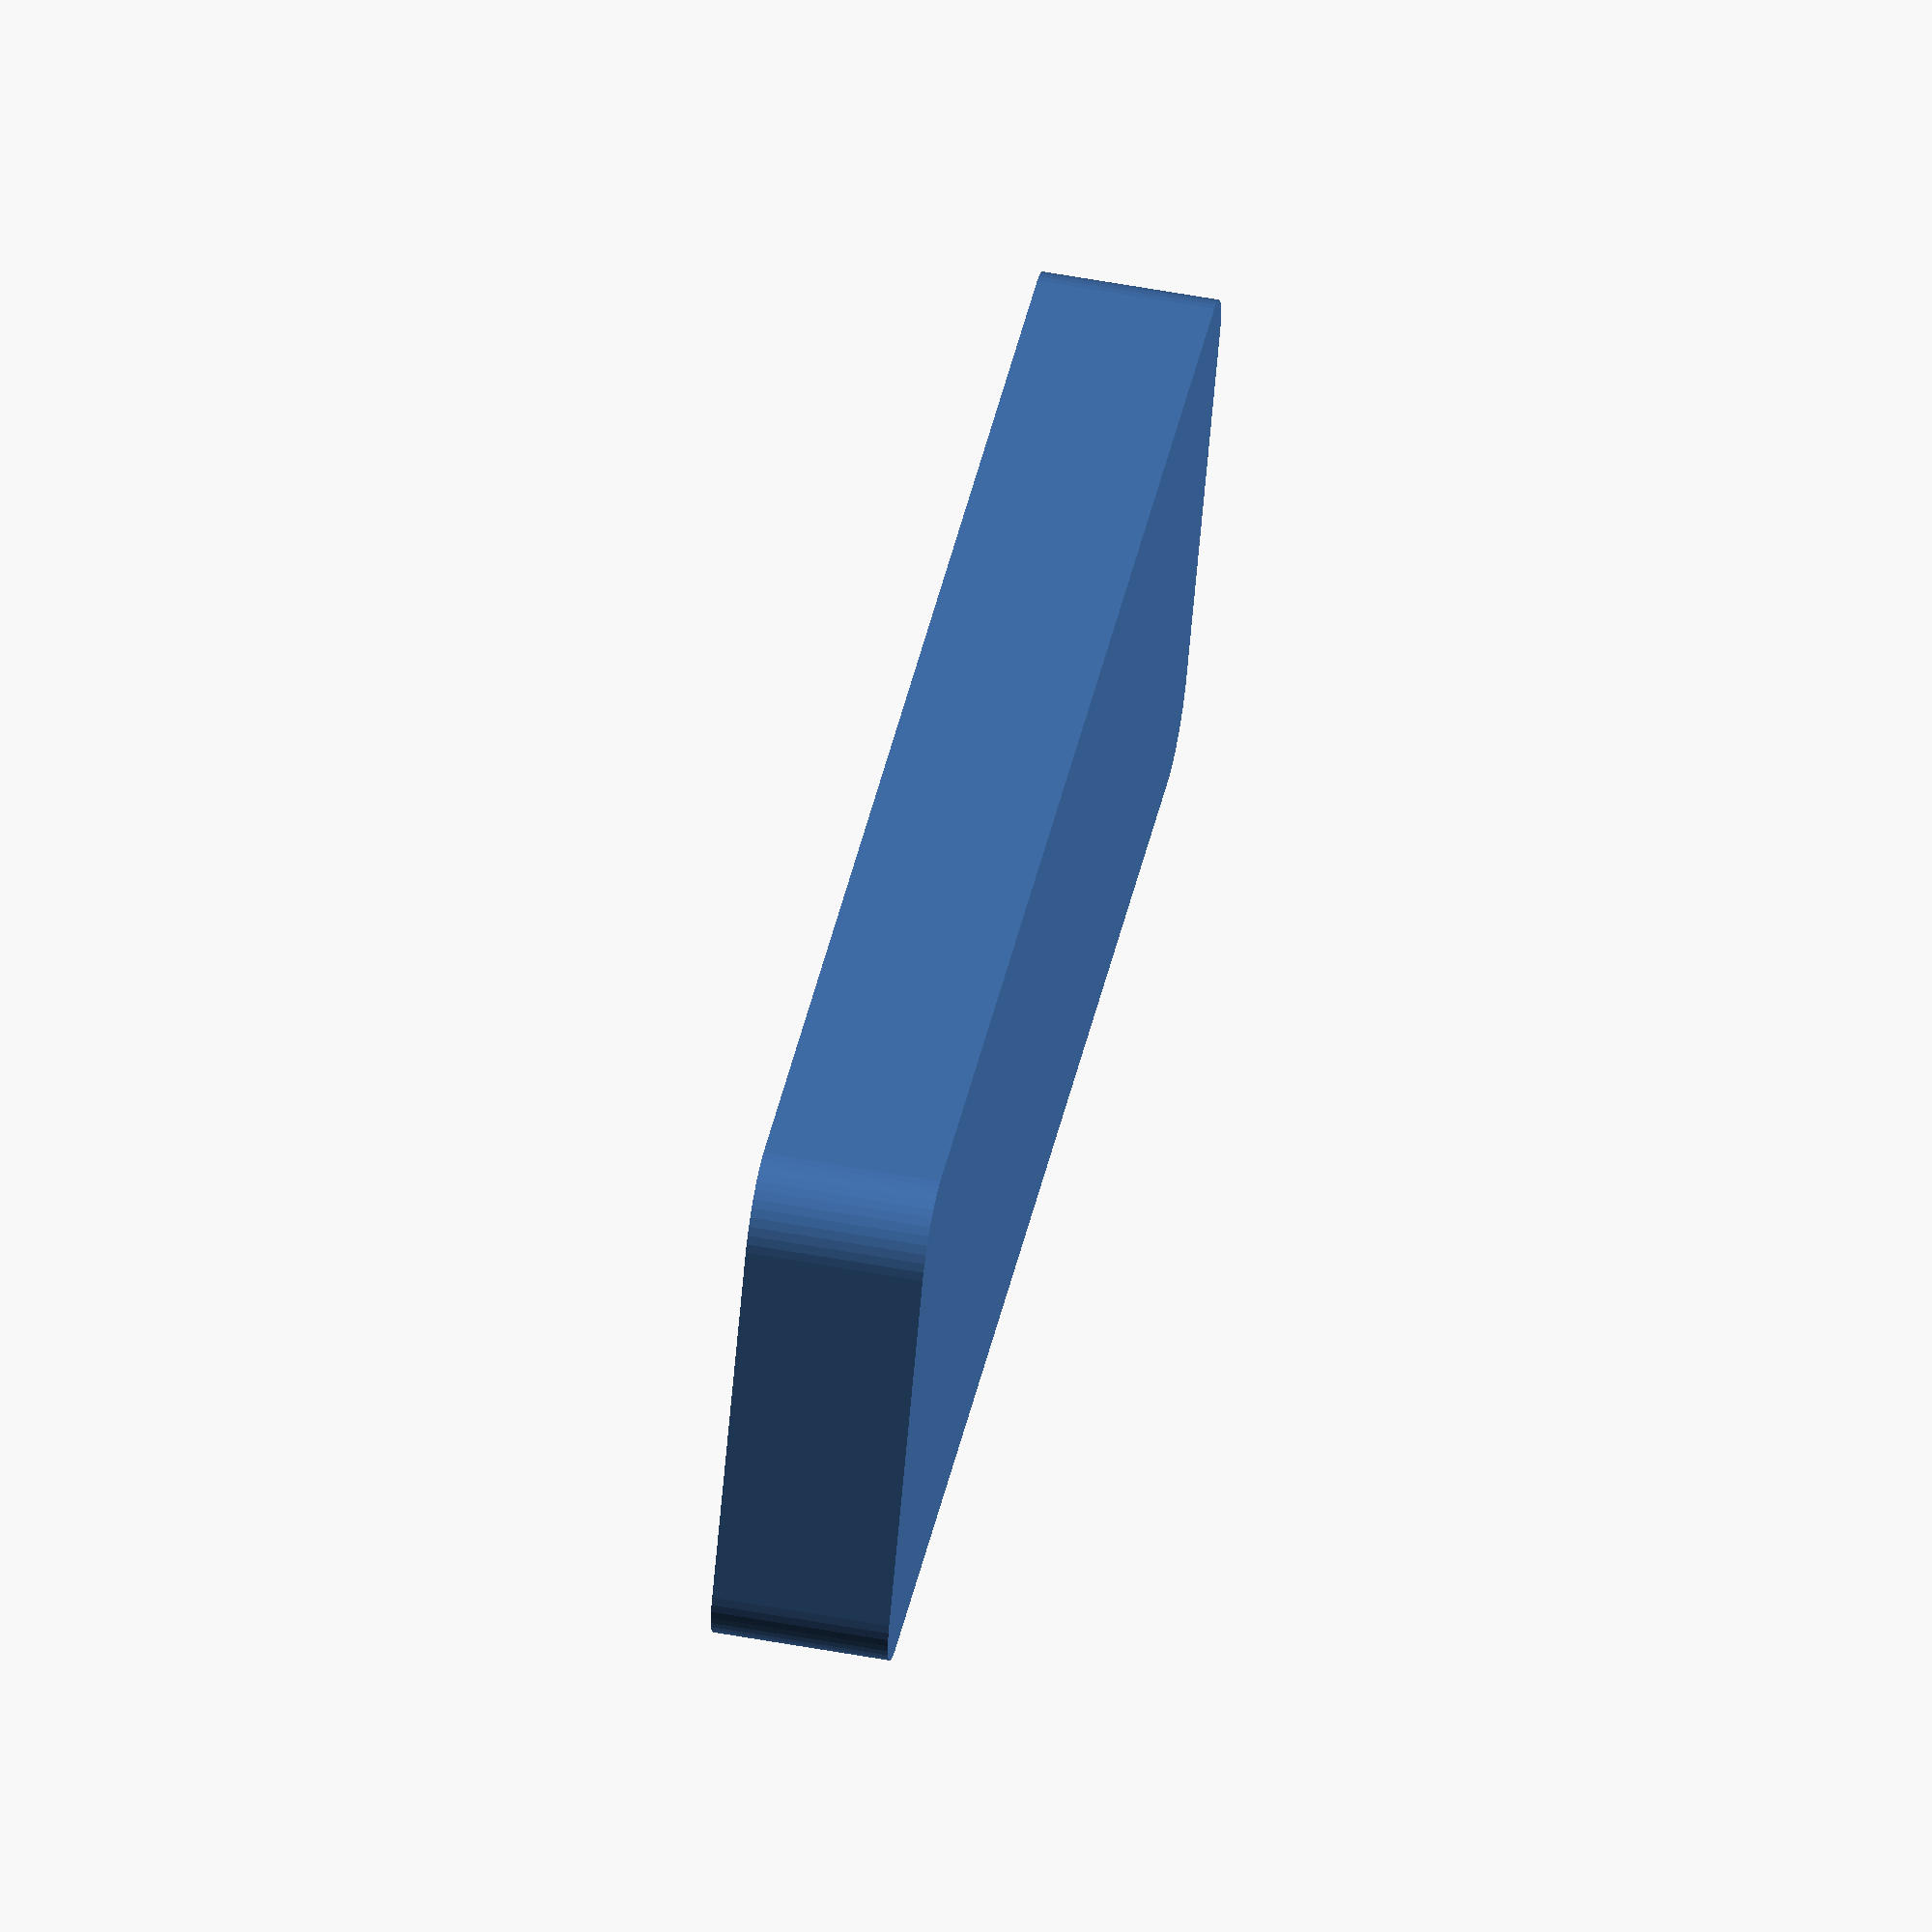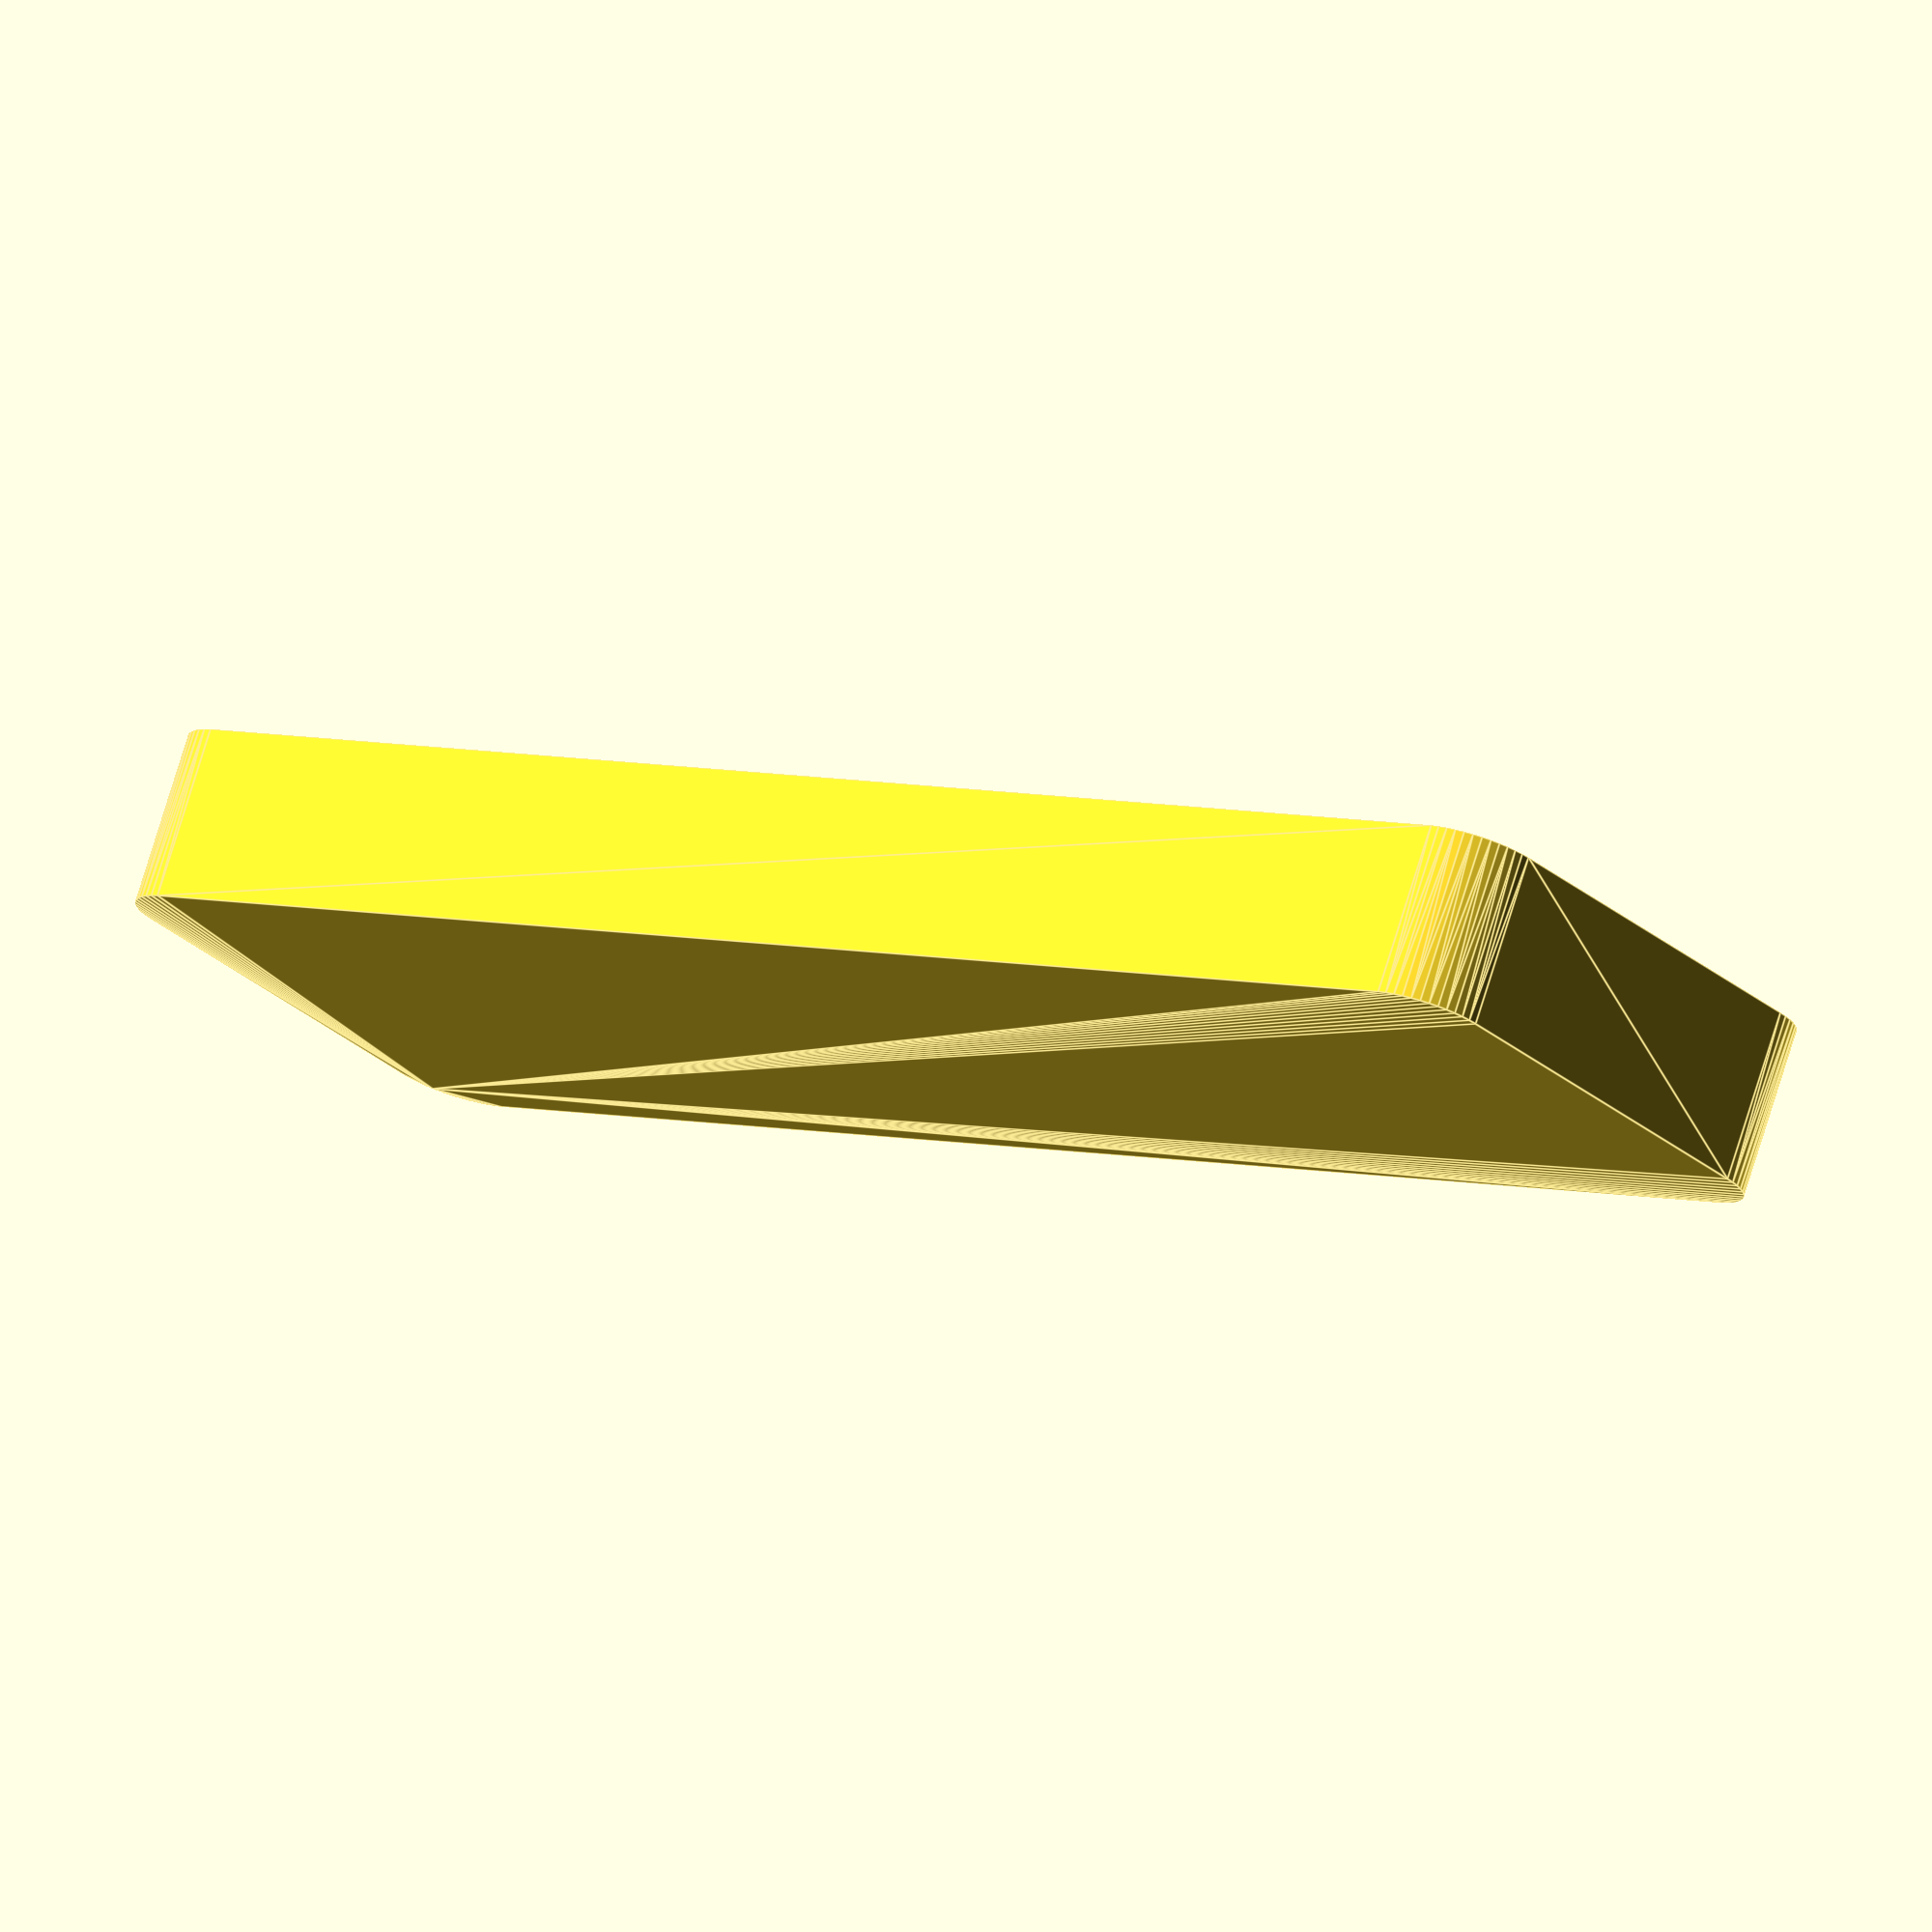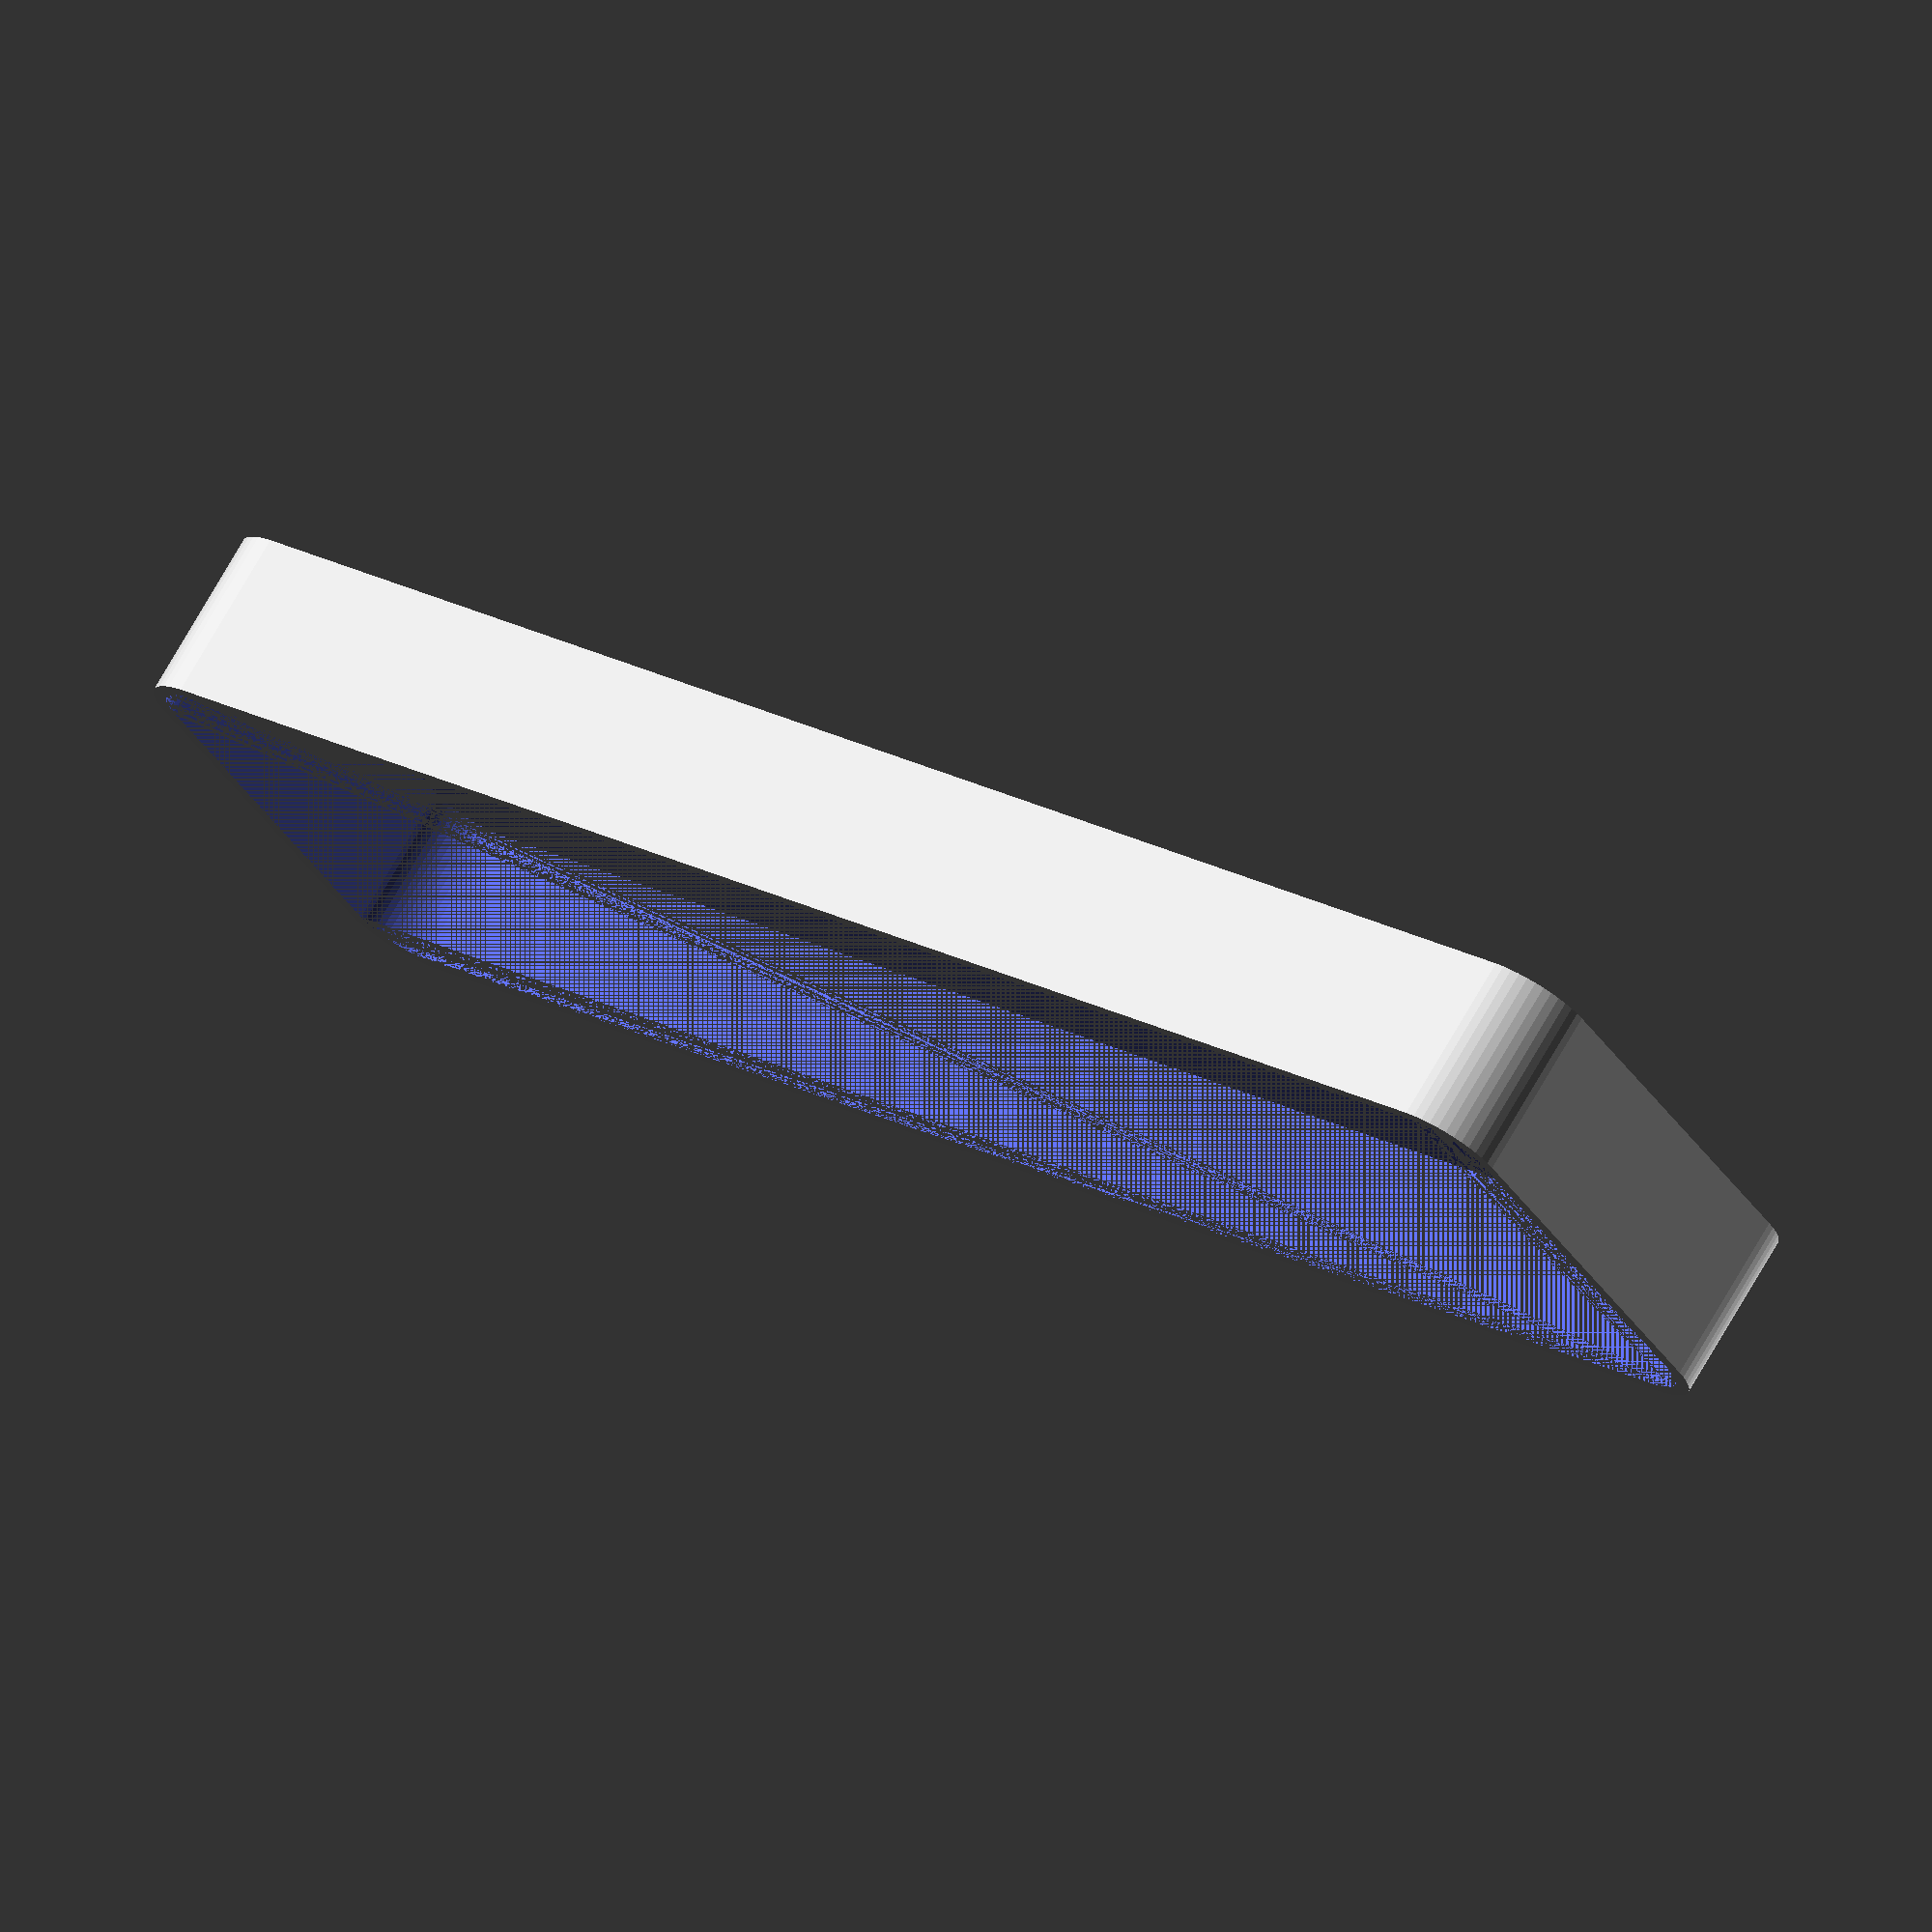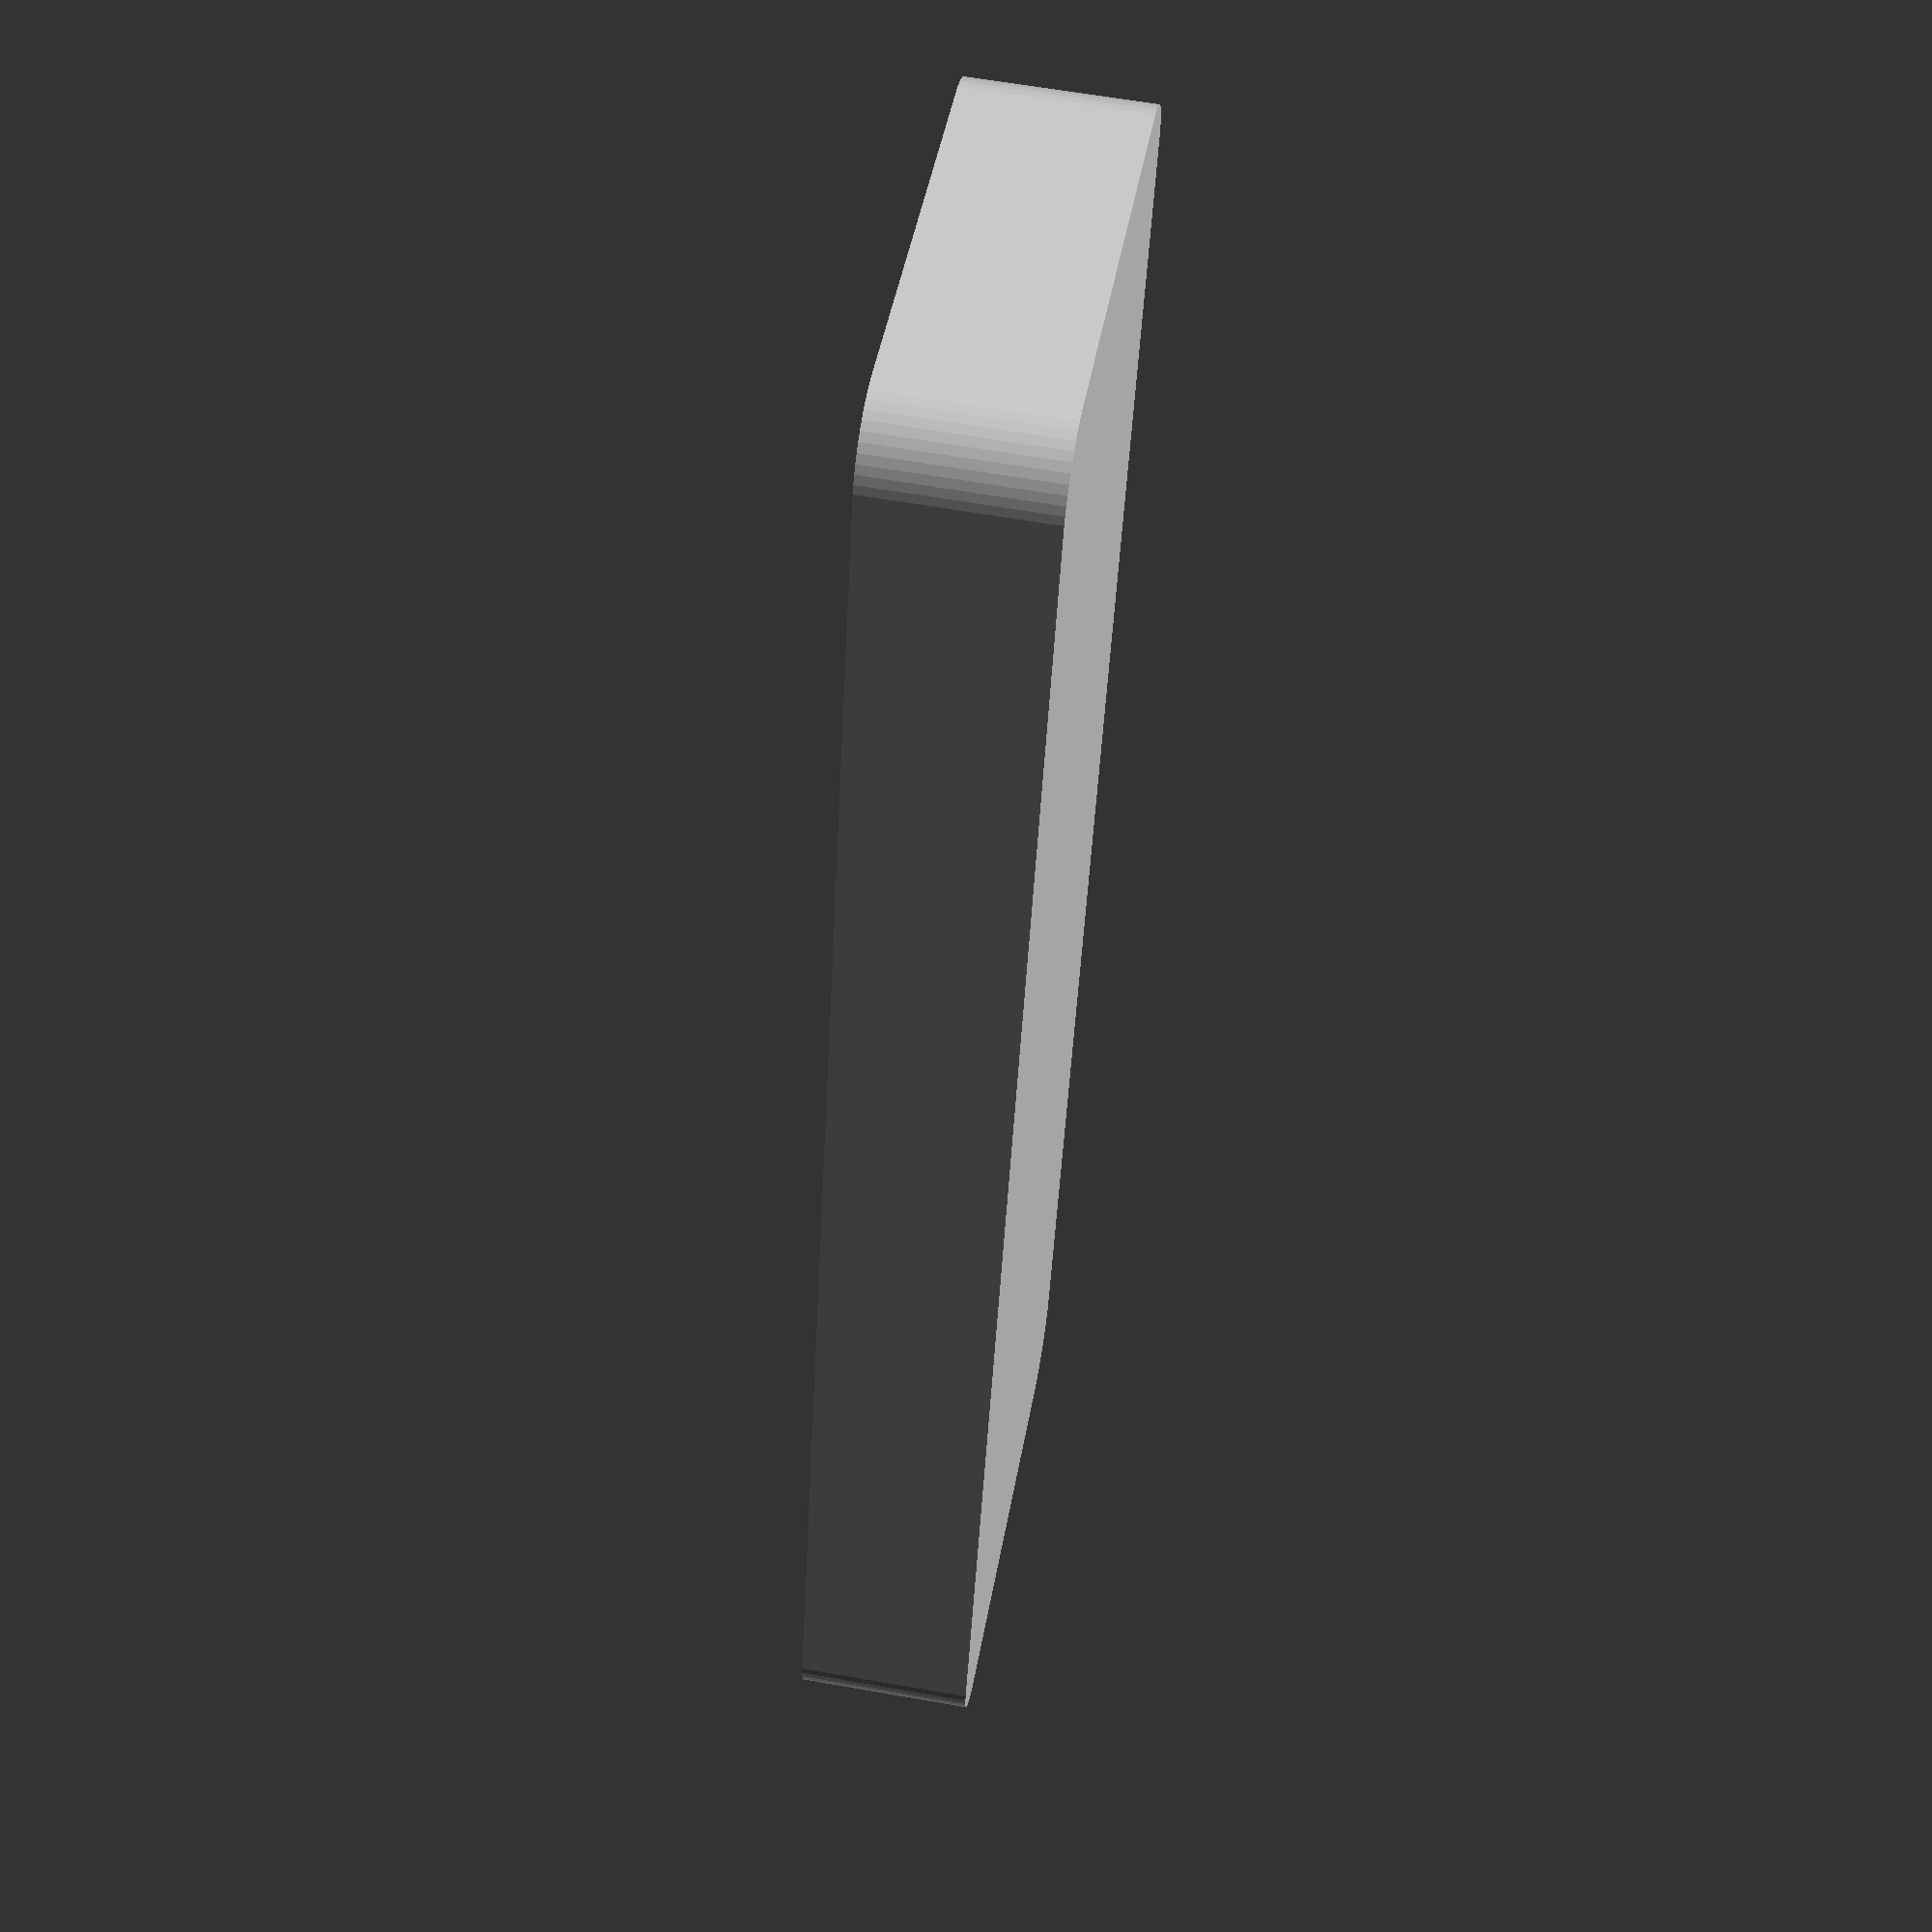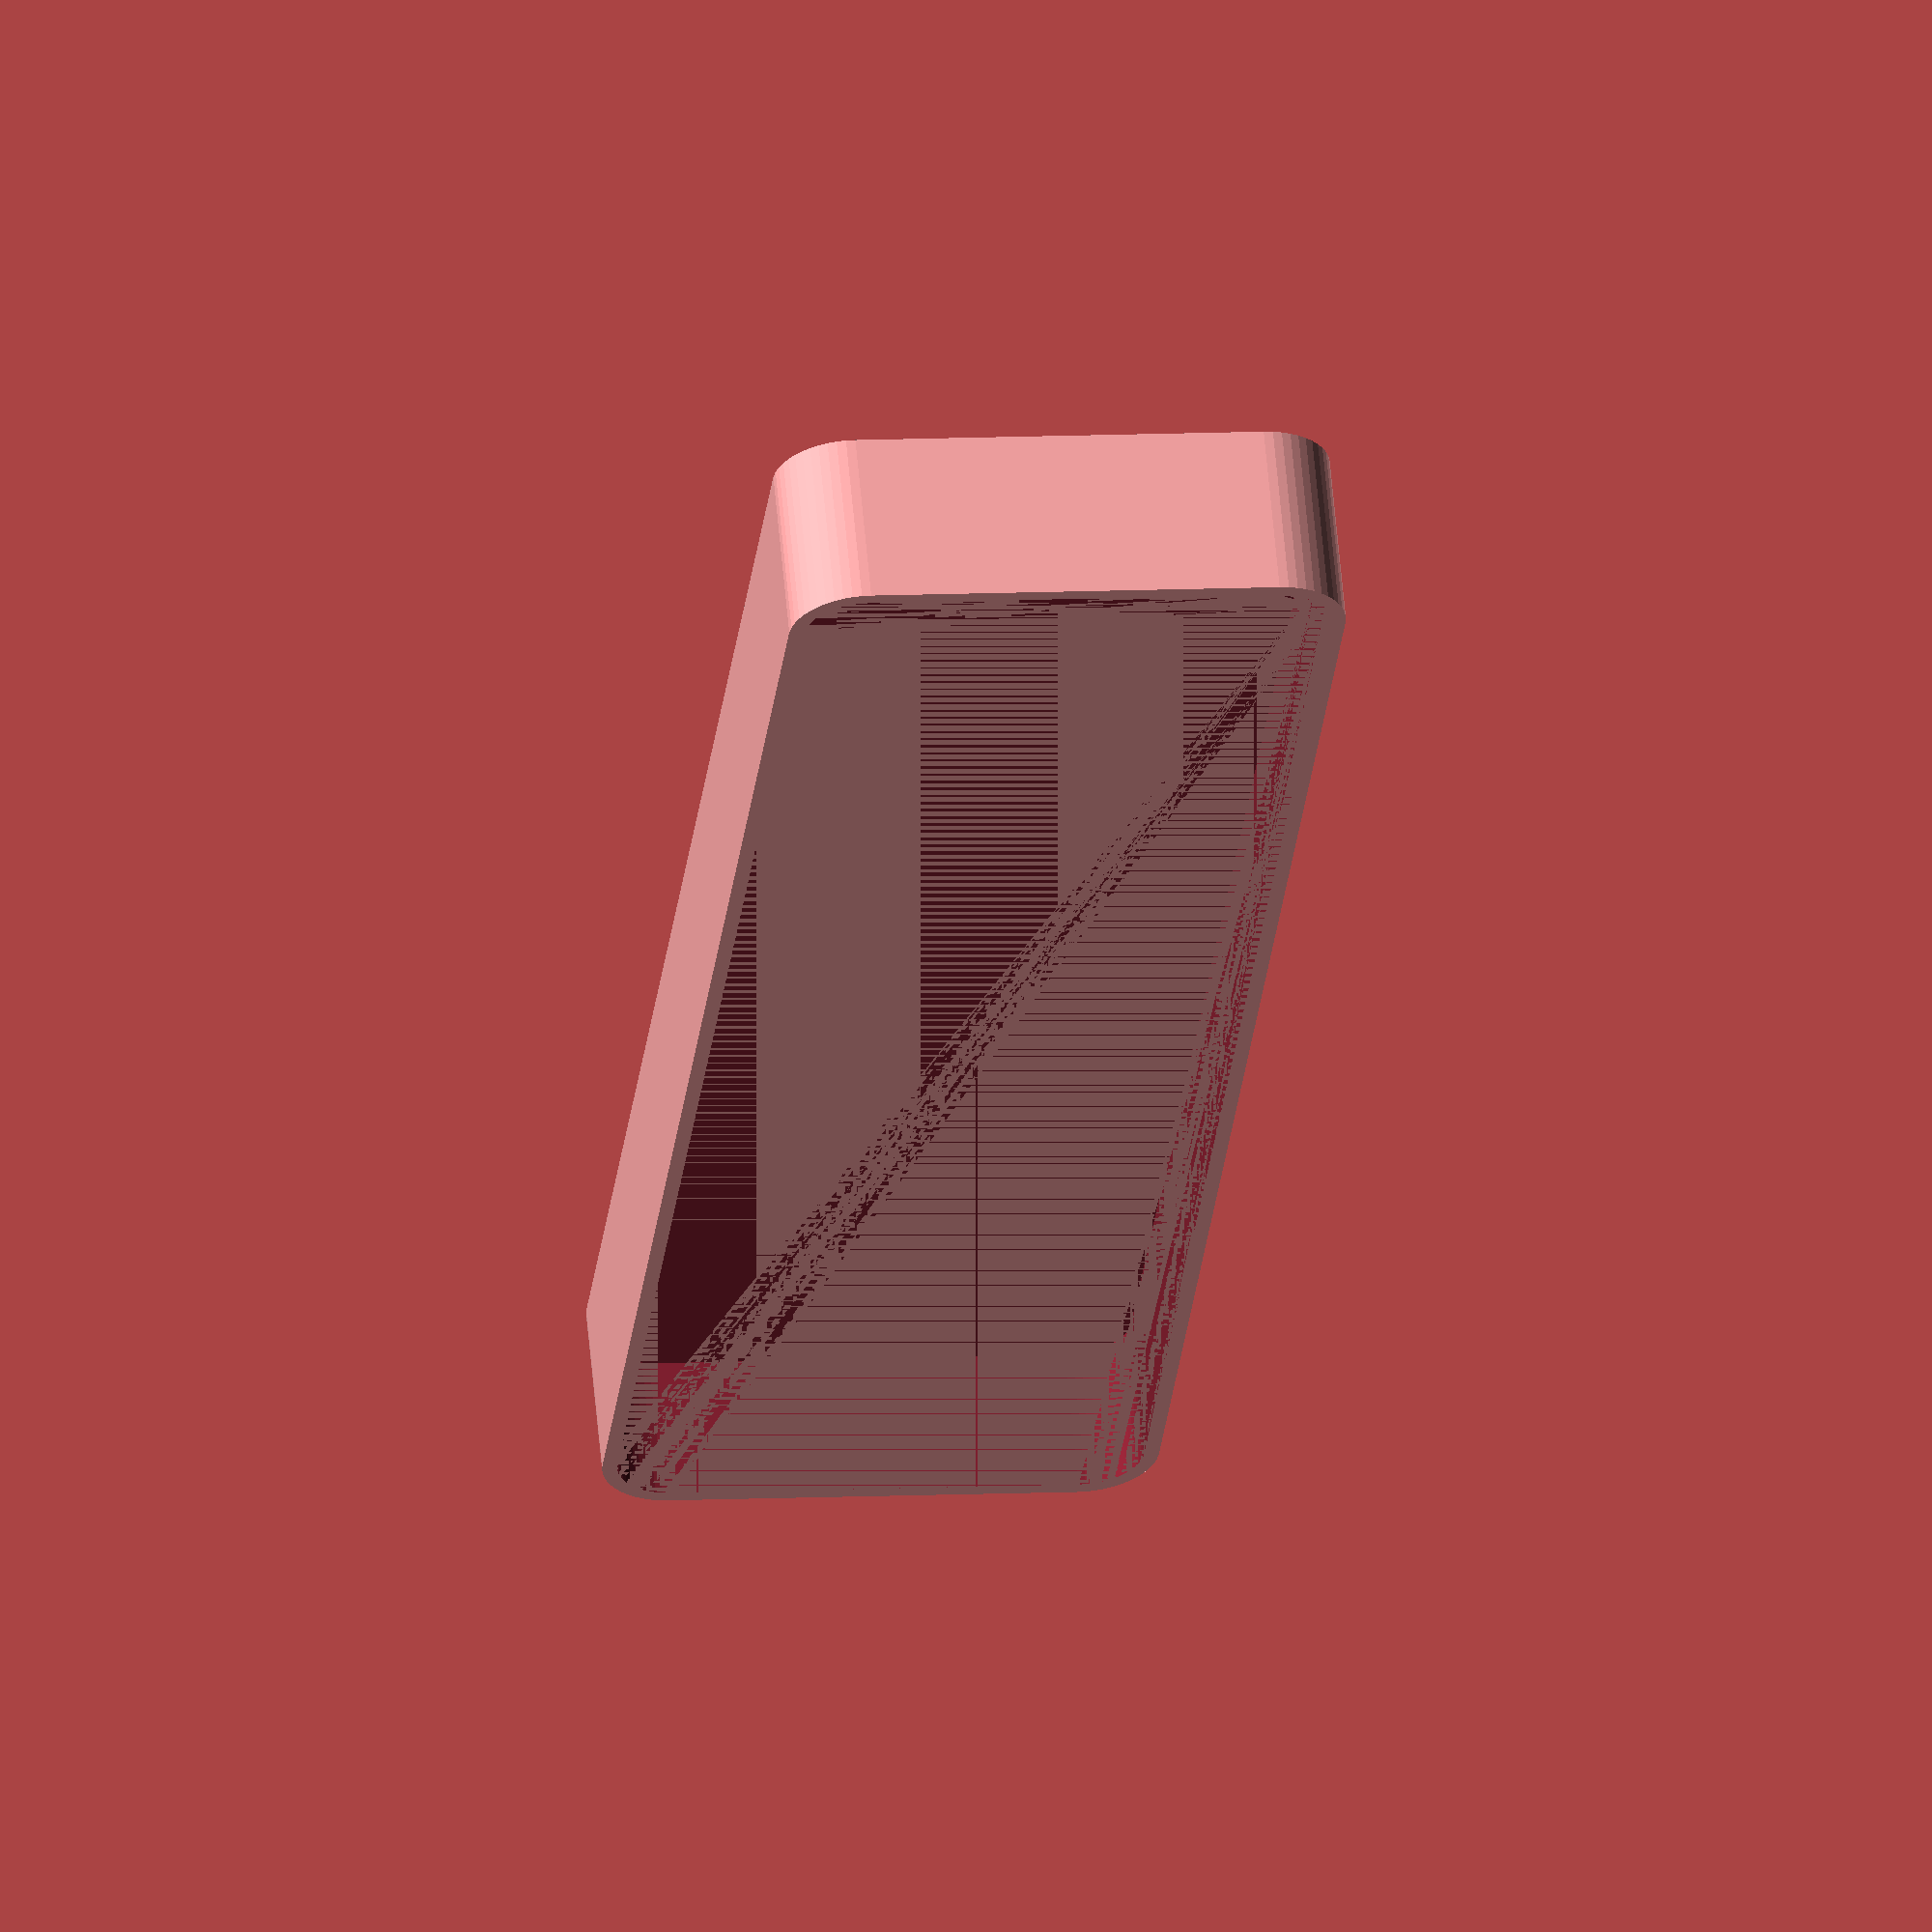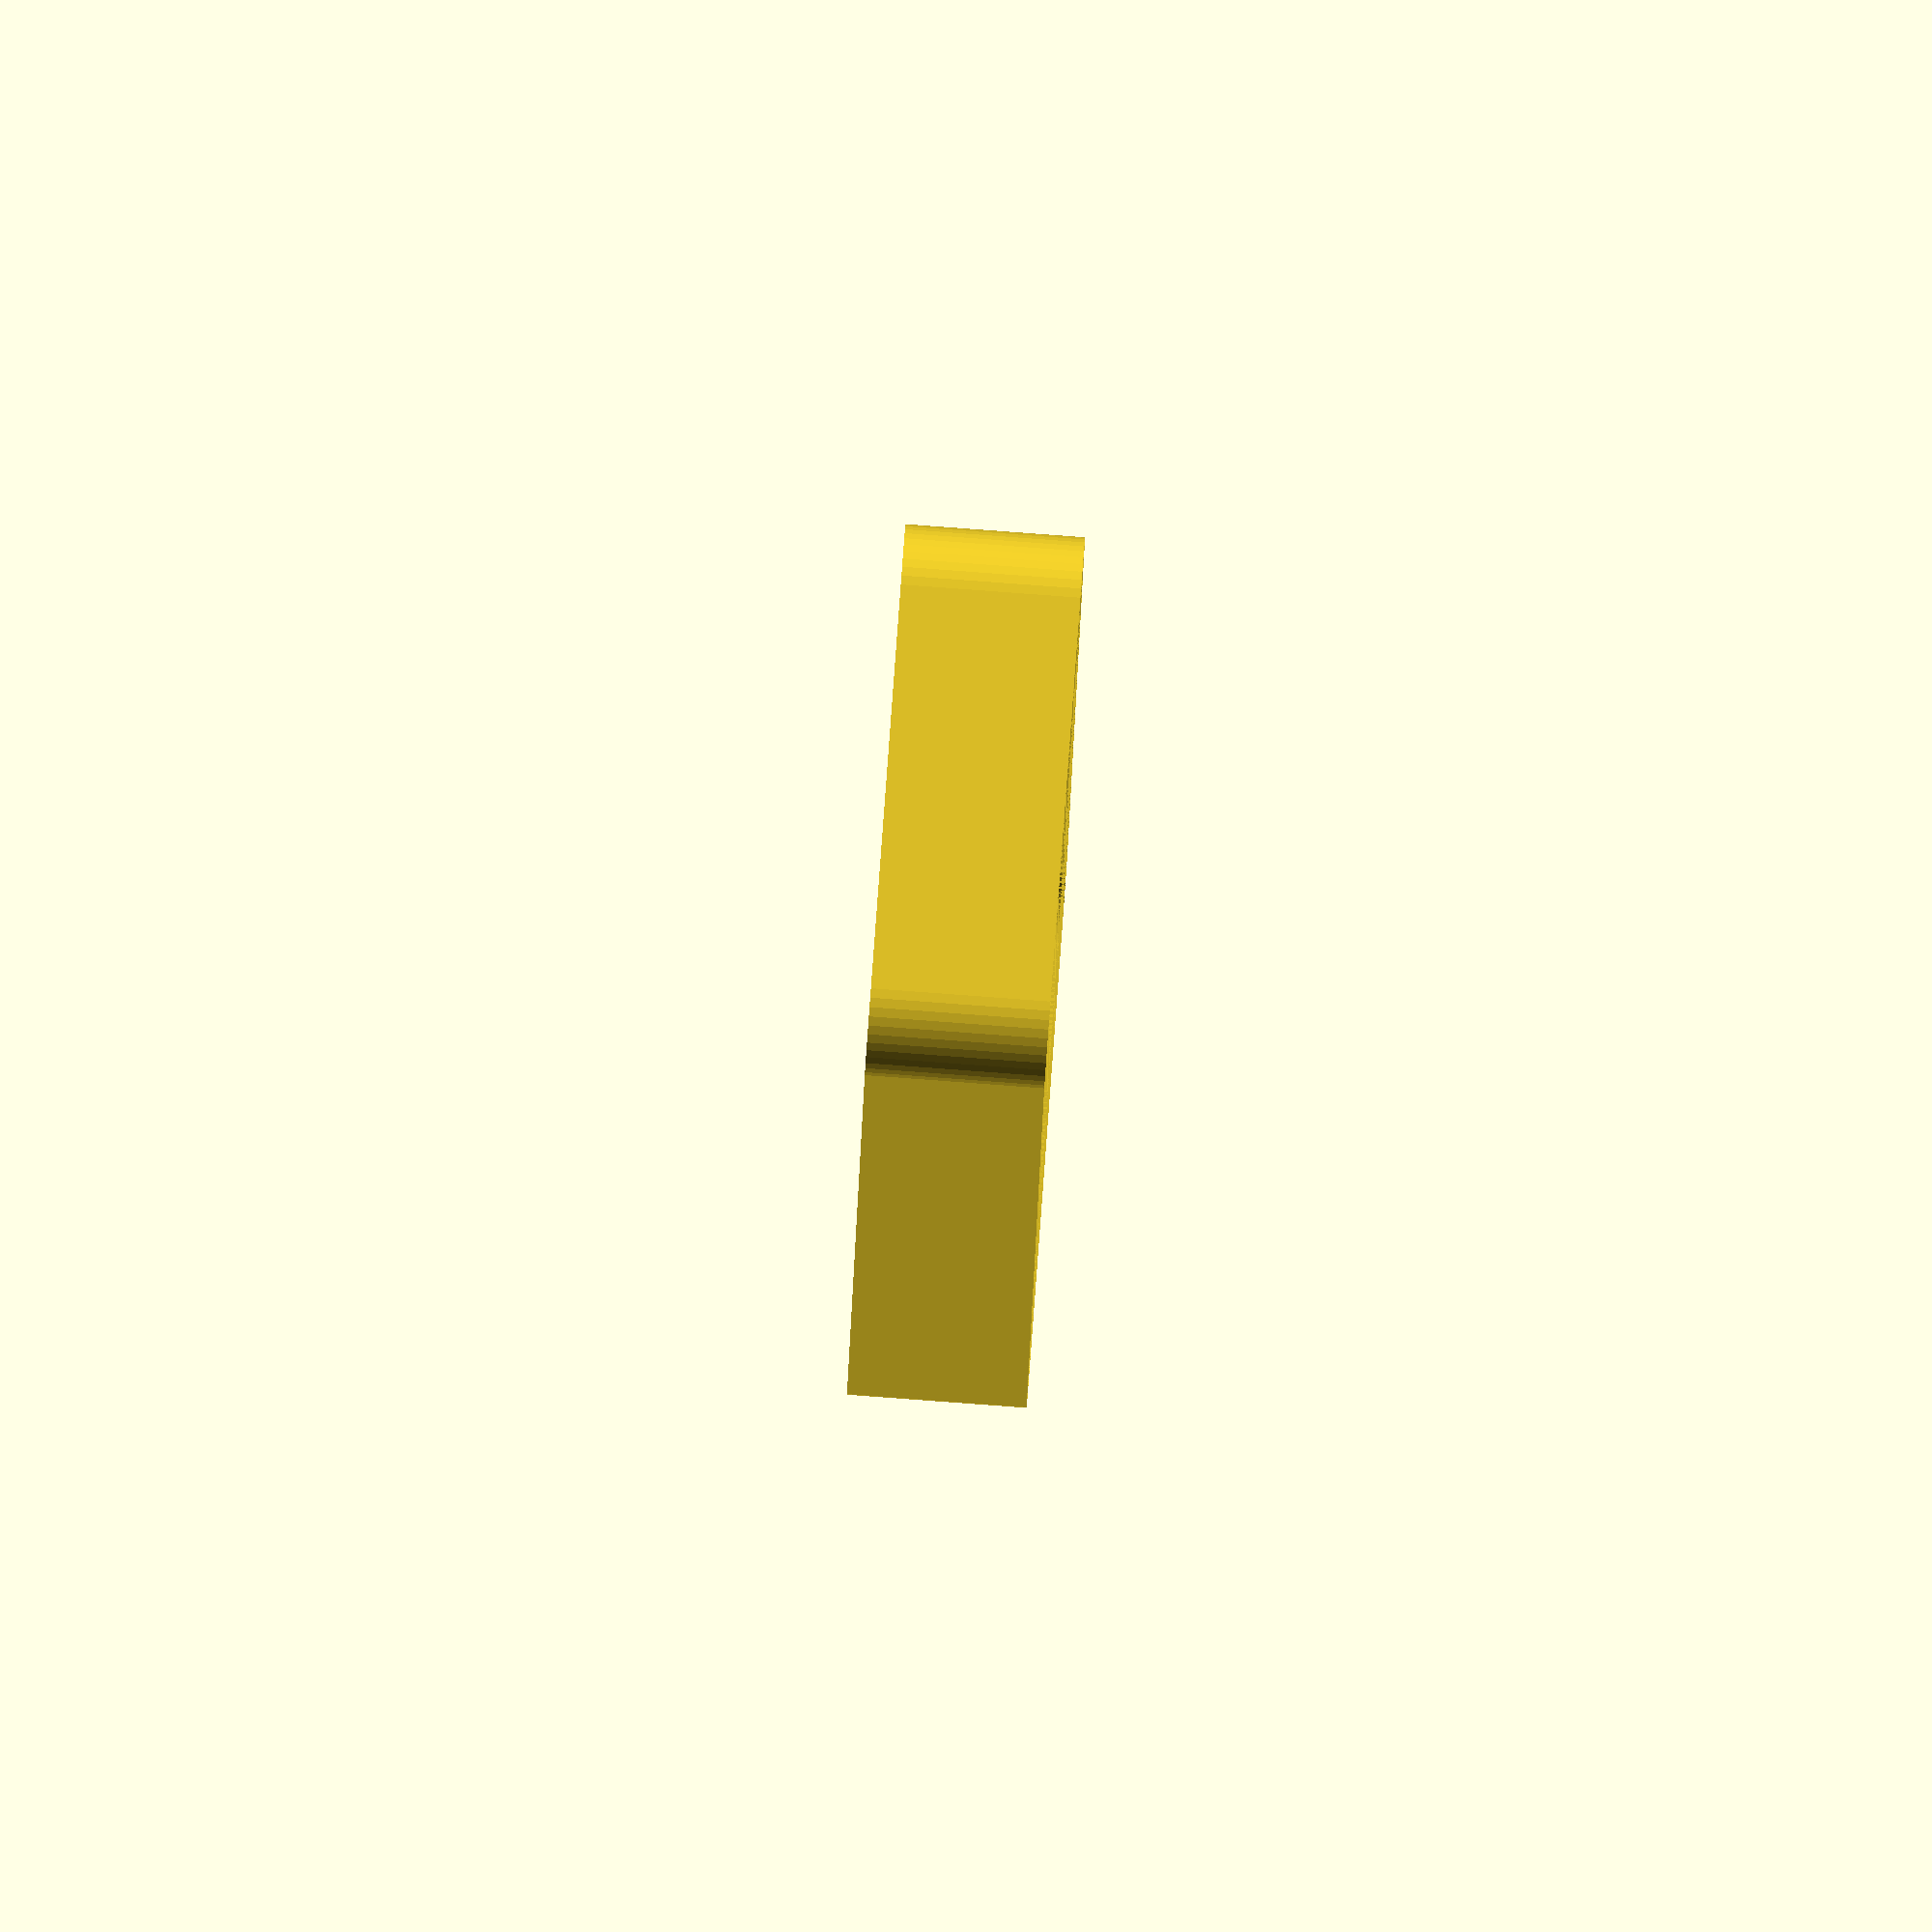
<openscad>
$fn = 50;


difference() {
	union() {
		hull() {
			translate(v = [-55.0000000000, 13.7500000000, 0]) {
				cylinder(h = 12, r = 5);
			}
			translate(v = [55.0000000000, 13.7500000000, 0]) {
				cylinder(h = 12, r = 5);
			}
			translate(v = [-55.0000000000, -13.7500000000, 0]) {
				cylinder(h = 12, r = 5);
			}
			translate(v = [55.0000000000, -13.7500000000, 0]) {
				cylinder(h = 12, r = 5);
			}
		}
	}
	union() {
		translate(v = [0, 0, 2]) {
			hull() {
				translate(v = [-55.0000000000, 13.7500000000, 0]) {
					cylinder(h = 10, r = 4);
				}
				translate(v = [55.0000000000, 13.7500000000, 0]) {
					cylinder(h = 10, r = 4);
				}
				translate(v = [-55.0000000000, -13.7500000000, 0]) {
					cylinder(h = 10, r = 4);
				}
				translate(v = [55.0000000000, -13.7500000000, 0]) {
					cylinder(h = 10, r = 4);
				}
			}
		}
	}
}
</openscad>
<views>
elev=301.2 azim=333.8 roll=100.6 proj=o view=solid
elev=284.6 azim=39.7 roll=197.1 proj=o view=edges
elev=286.8 azim=328.4 roll=29.9 proj=o view=solid
elev=118.2 azim=73.7 roll=79.8 proj=p view=wireframe
elev=299.8 azim=276.5 roll=354.9 proj=o view=wireframe
elev=272.7 azim=278.4 roll=274.2 proj=o view=solid
</views>
